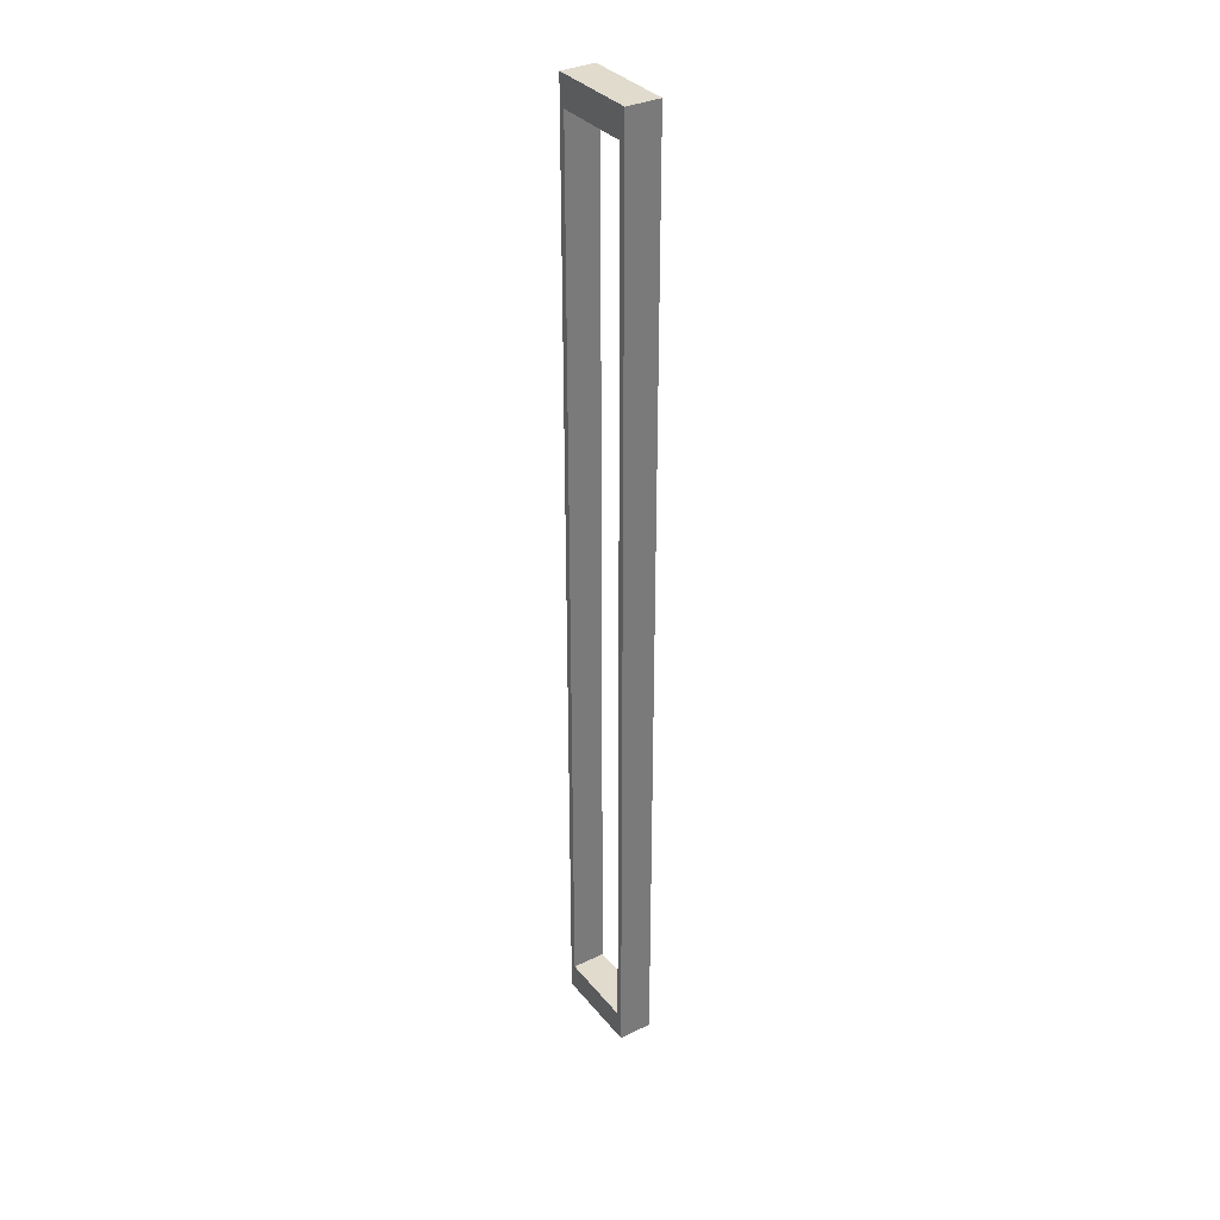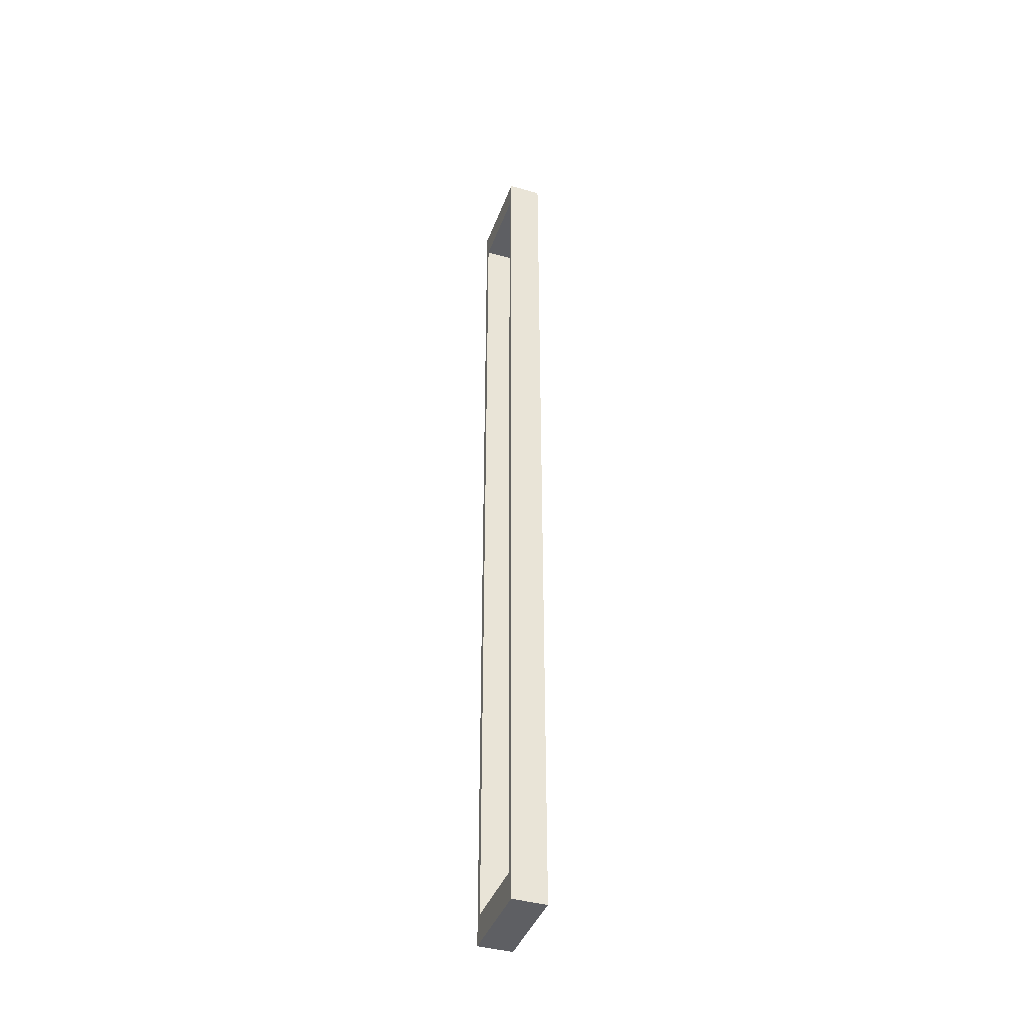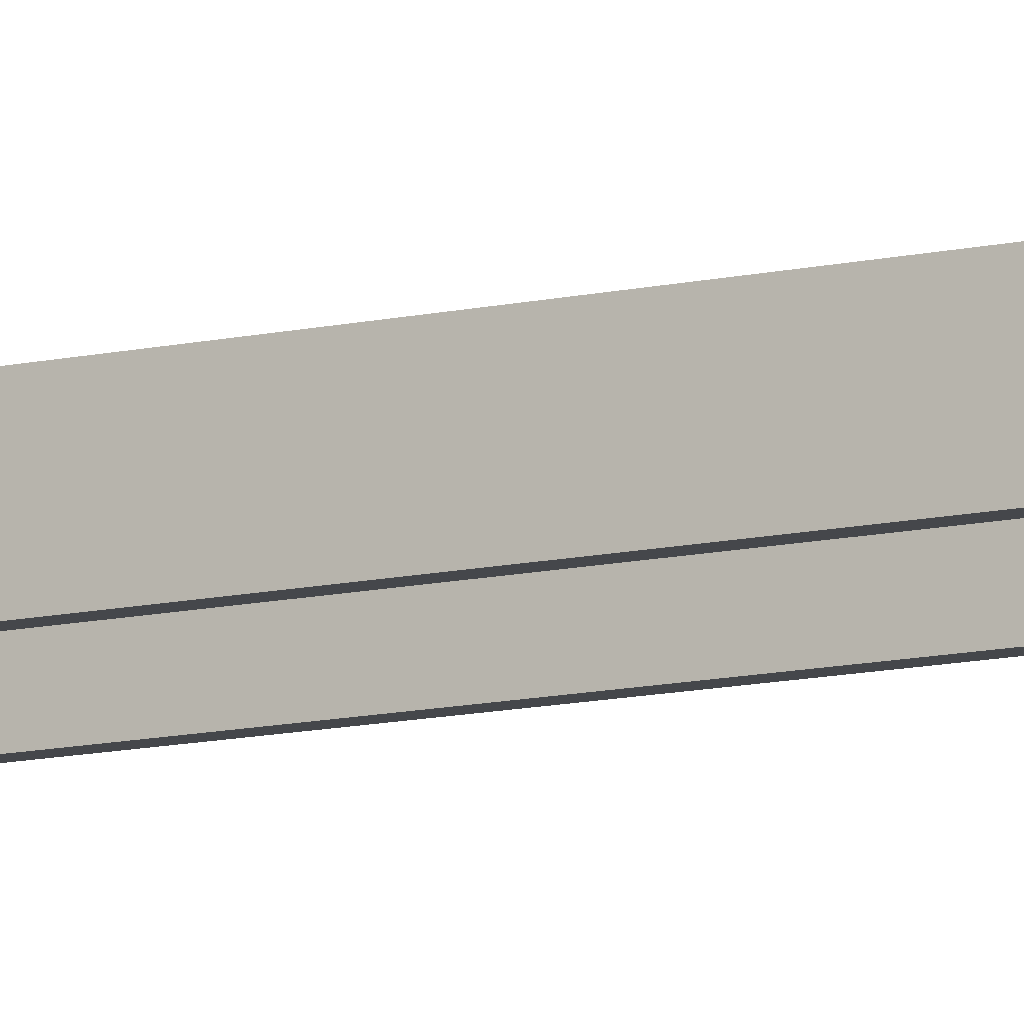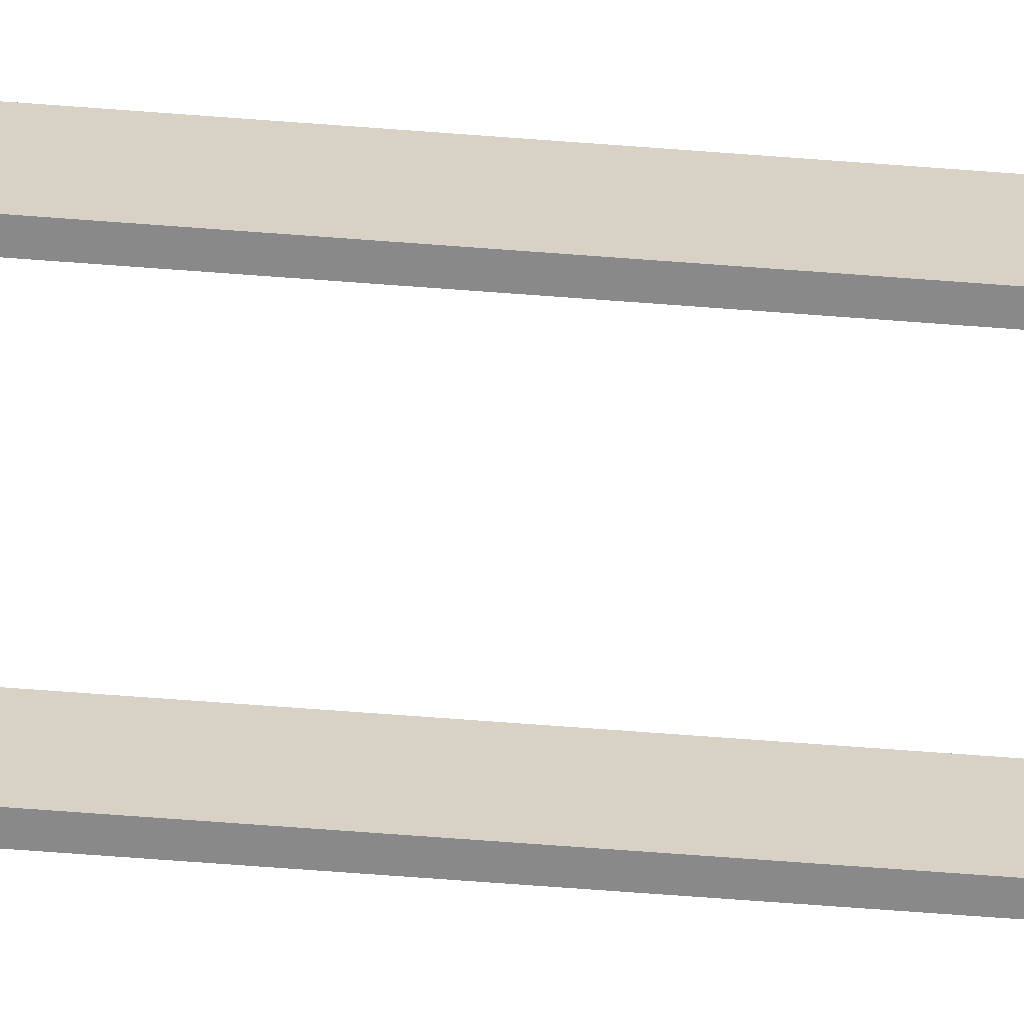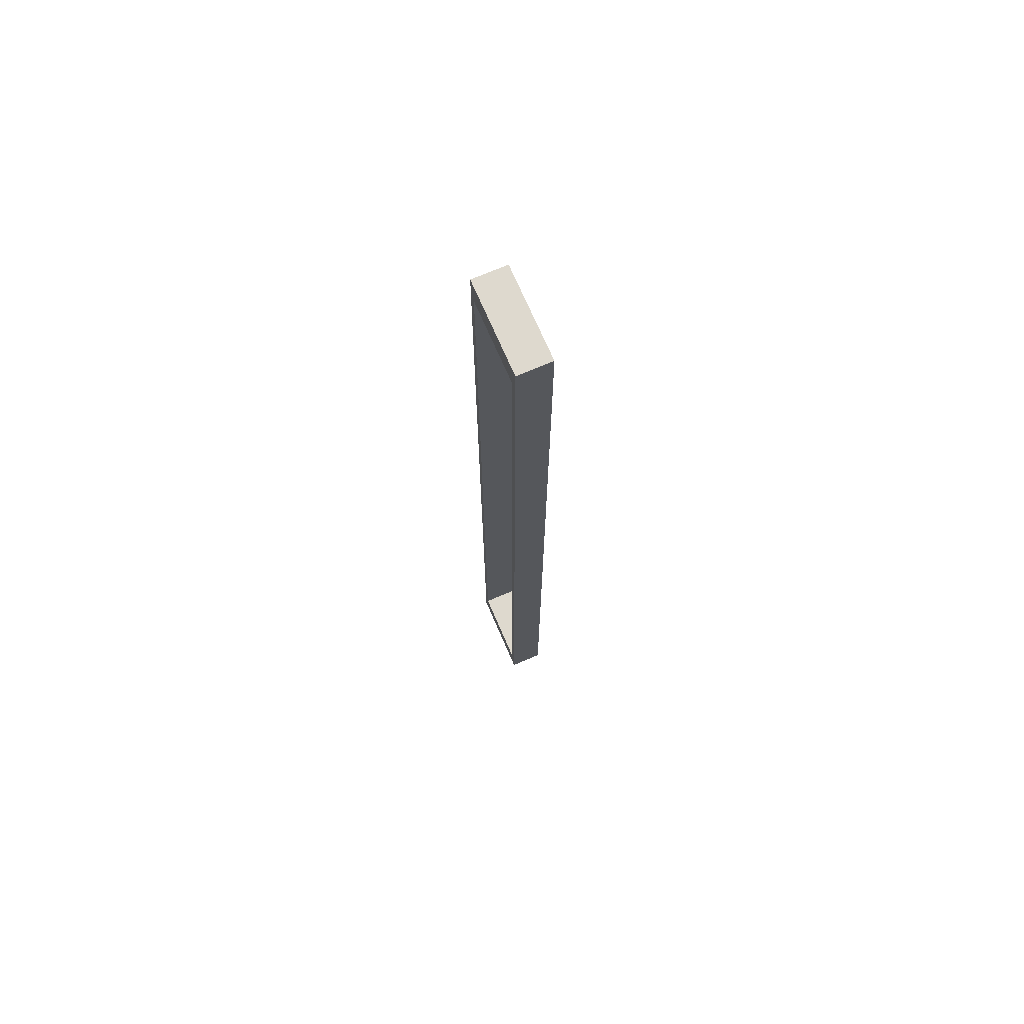
<metadata>
{"format":"obj","ext":"obj","renderer":"f3d","projection":"perspective","resolution":1024,"background":"white","views":[{"elev":33.9,"azim":57.0,"up":"+Y"},{"elev":-40.9,"azim":-109.2,"up":"+Y"},{"elev":-10.6,"azim":-58.4,"up":"+Z"},{"elev":-63.2,"azim":-94.5,"up":"+Z"},{"elev":71.4,"azim":66.7,"up":"+Y"}]}
</metadata>
<code>
g default
v -0.08275 -0.9412 -0.03505
v -0.08275 -0.9412 0
v 0.08275 -0.9412 0
v 0.08275 -0.9412 -0.03505
v -0.08275 0.9412 -0.03505
v -0.08275 0.9412 0
v 0.08275 0.9412 -0.03505
v 0.08275 0.9412 0
v 0.08275 0.9412 0.03505
v 0.08275 -0.9412 0.03505
v -0.08275 0.9412 0.03505
v -0.08275 -0.9412 0.03505
v 0.09555 -1 0.03505
v -0.09555 -1 0.03505
v -0.09555 1 0.03505
v 0.09555 1 0.03505
v 0.09555 -1 -0.03505
v 0.09555 1 -0.03505
v -0.09555 -1 -0.03505
v -0.09555 1 -0.03505
g alum
f 1 2 3 4
f 5 6 2 1
f 7 8 6 5
f 4 3 8 7
f 9 8 3 10
f 11 6 8 9
f 12 2 6 11
f 10 3 2 12
f 12 13 10
f 12 14 13
f 14 12 15
f 11 15 12
f 15 11 16
f 16 11 9
f 16 9 13
f 10 13 9
f 17 18 16 13
f 17 4 18
f 17 1 4
f 19 1 17
f 1 19 5
f 20 5 19
f 5 20 18
f 18 20 15 16
f 20 19 14 15
f 19 17 13 14
f 5 18 7
f 7 18 4

</code>
